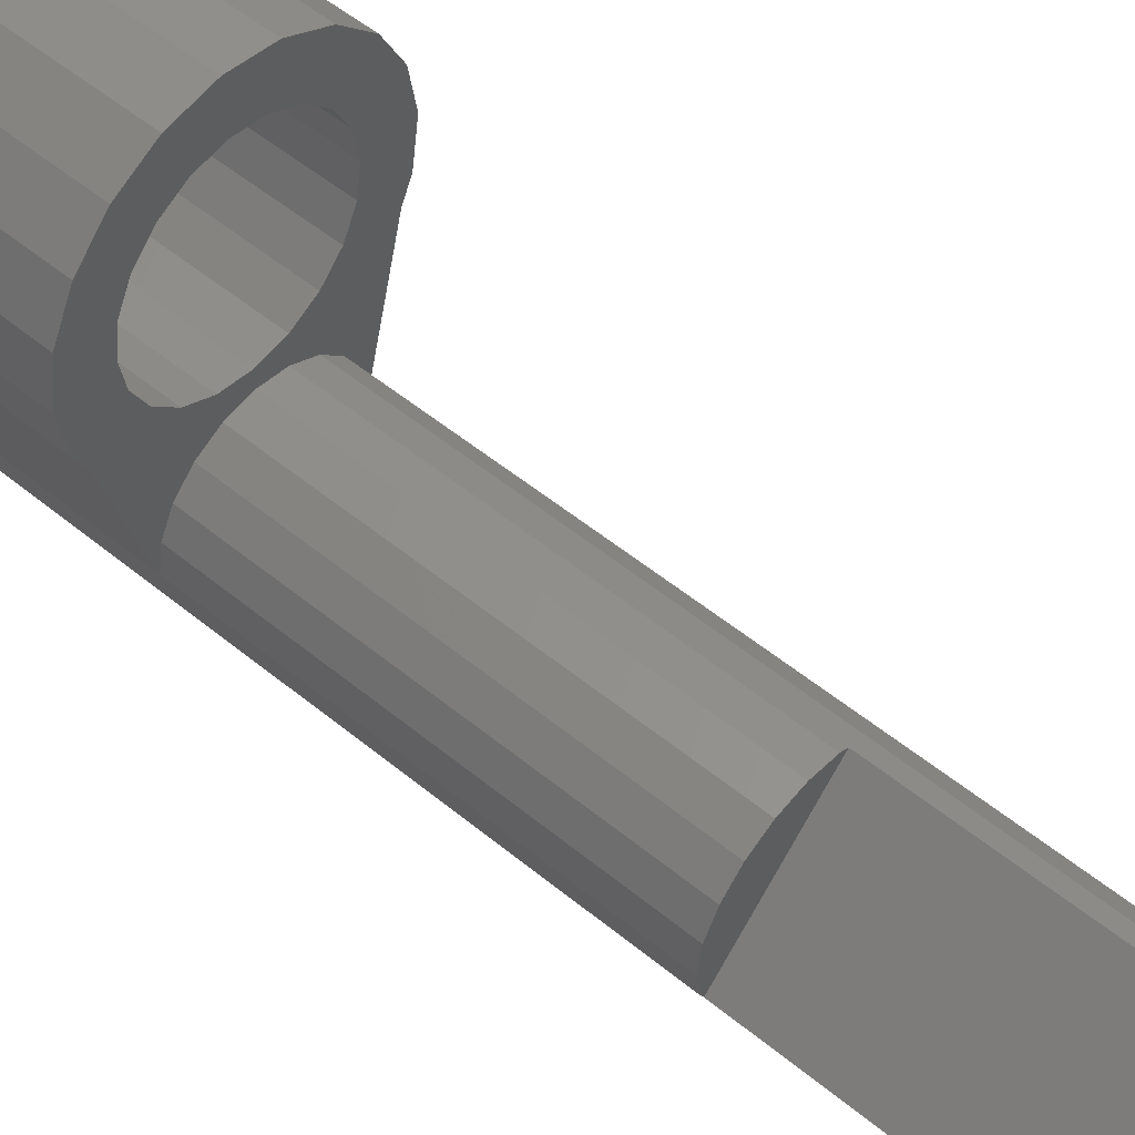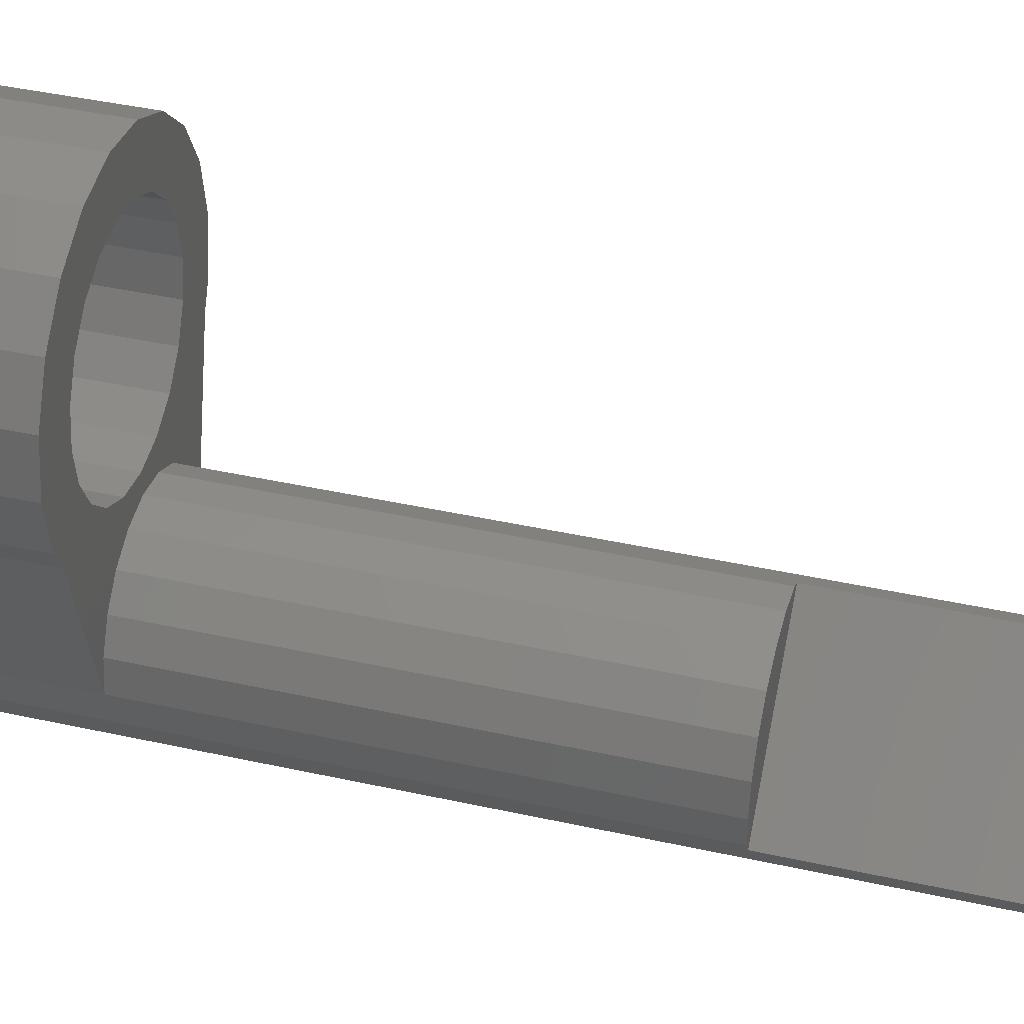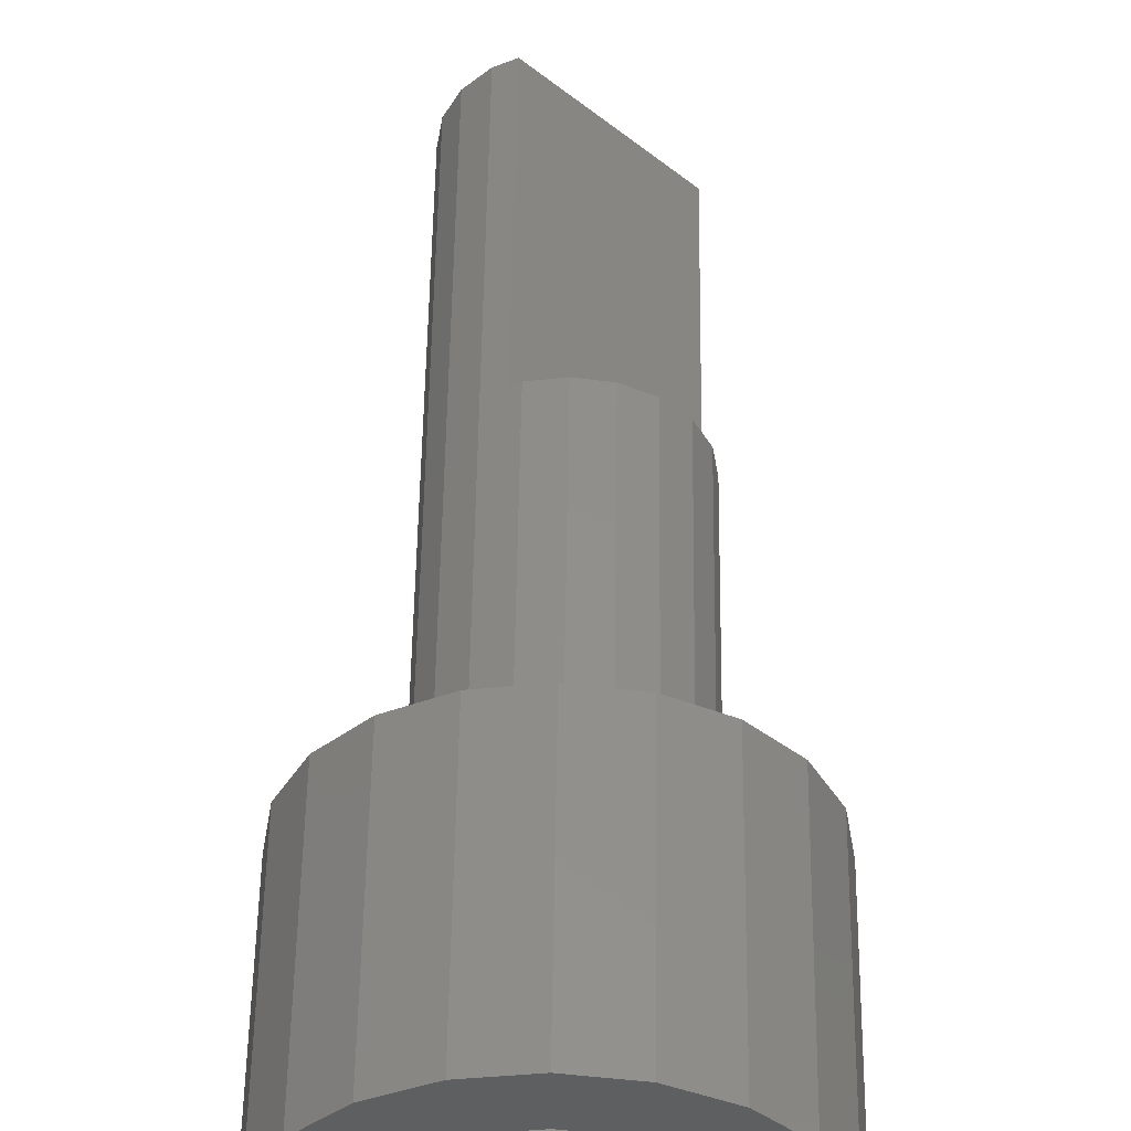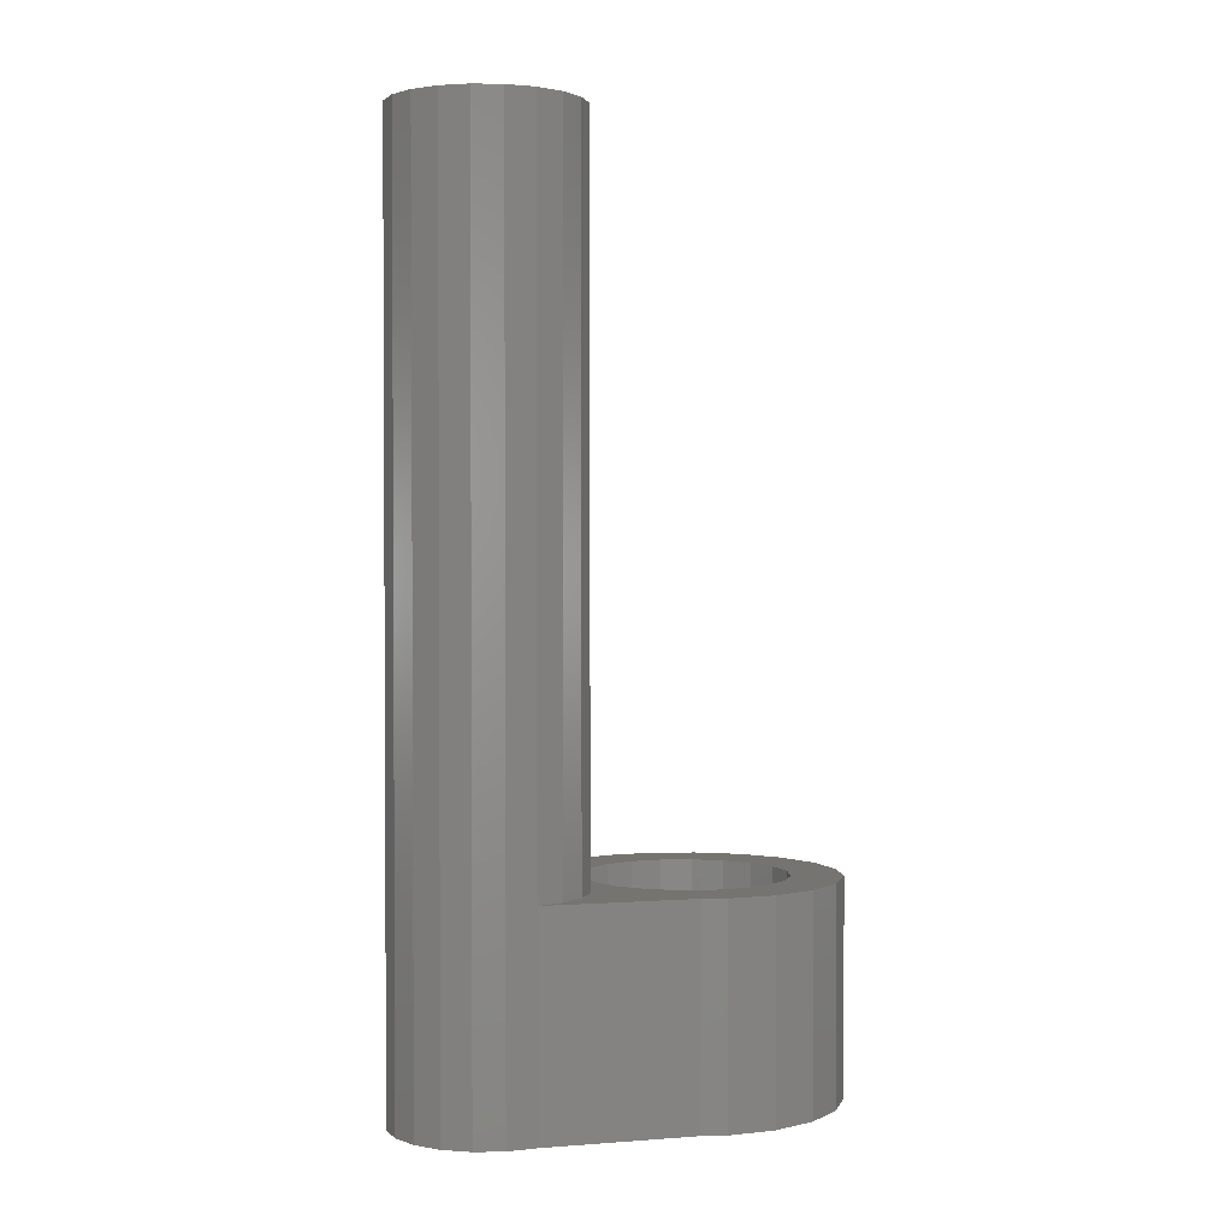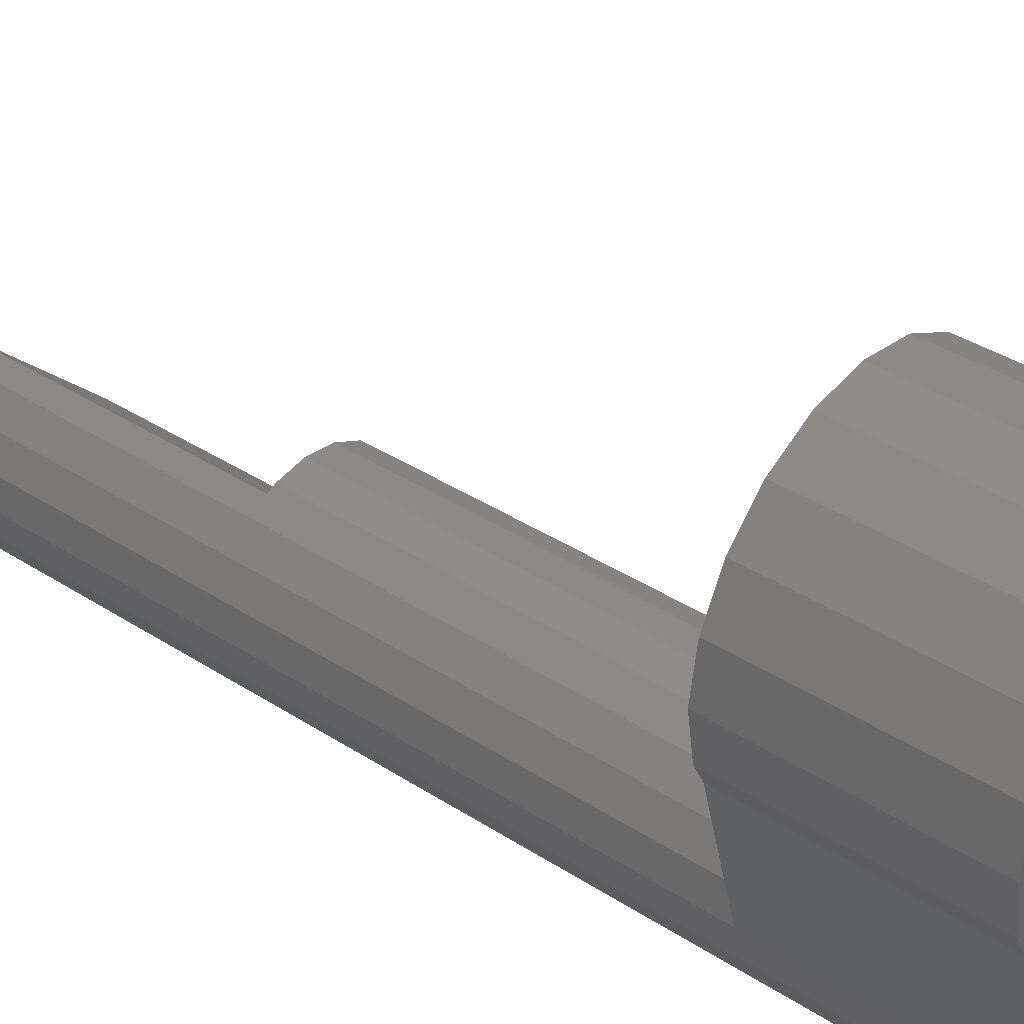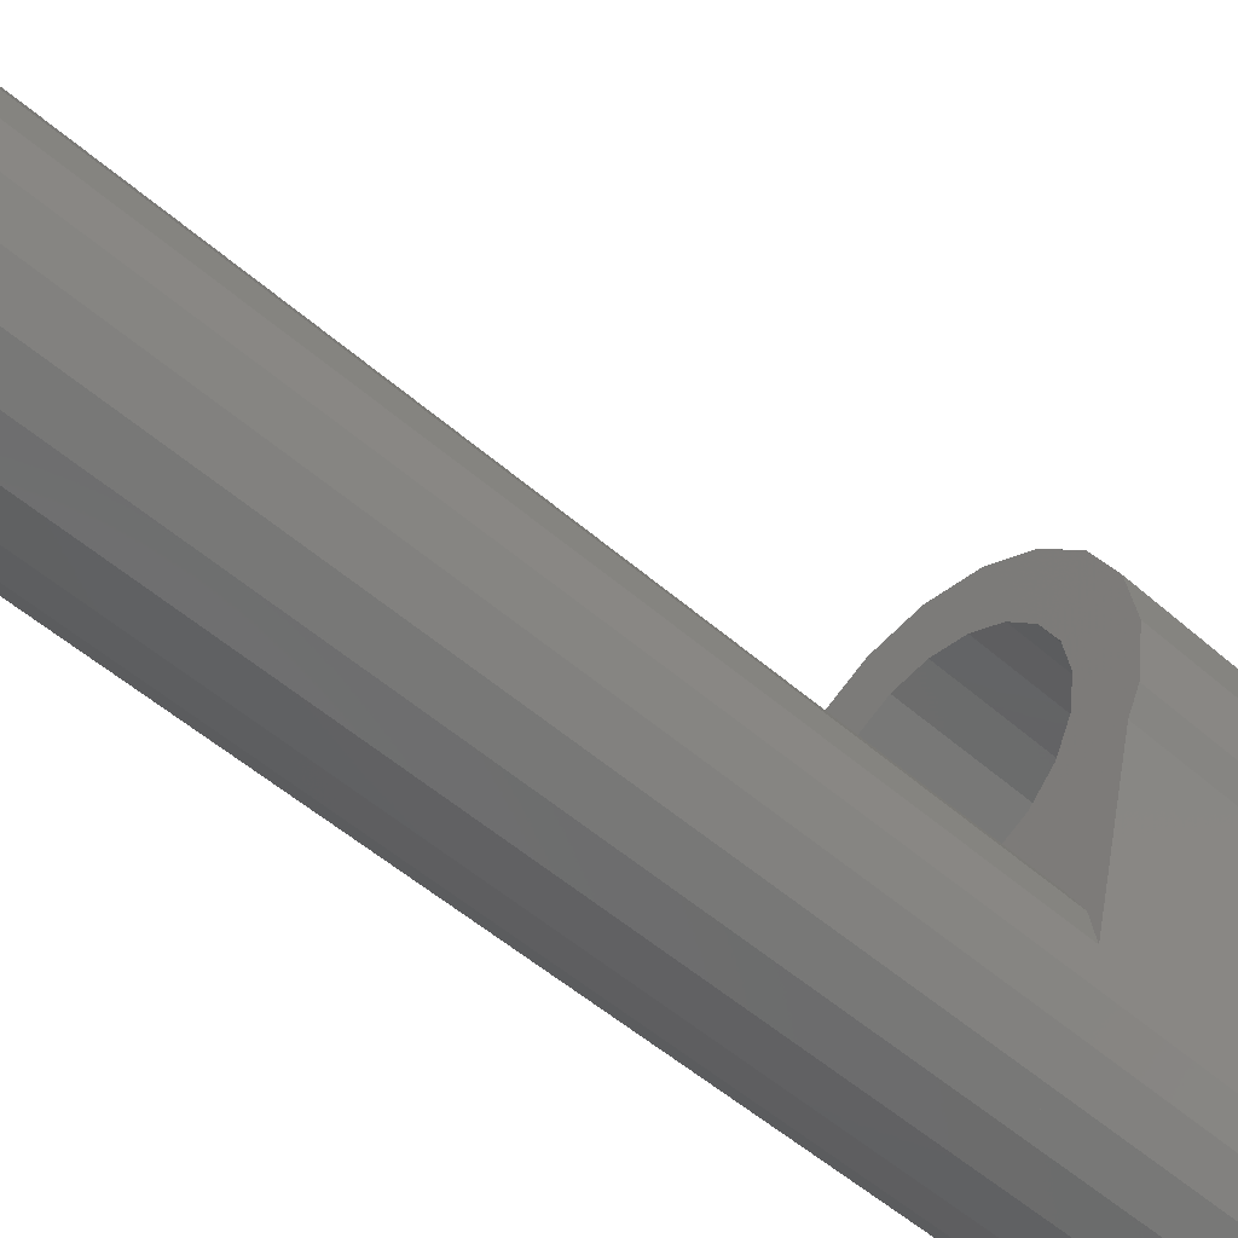
<metadata>
{"format":"stl","ext":"stl","renderer":"f3d","projection":"perspective","resolution":1024,"background":"white","views":[{"elev":54.0,"azim":-49.0,"up":"+Y"},{"elev":41.3,"azim":-74.9,"up":"+Y"},{"elev":52.1,"azim":-179.2,"up":"+Y"},{"elev":1.8,"azim":59.3,"up":"+Z"},{"elev":38.0,"azim":129.4,"up":"+Y"},{"elev":-51.4,"azim":46.3,"up":"+Y"}]}
</metadata>
<code>
# stl→obj: 125 verts, 266 faces
v -6.375 9 0
v -6.063 7.03 0
v -6.375 9 9
v -6.063 7.03 9
v -6.063 10.97 0
v -5.157 12.75 0
v -3.747 14.16 0
v -1.97 15.06 0
v -2.498 12.44 0
v 0 15.38 0
v 0 13.25 0
v 1.97 15.06 0
v 1.313 13.04 0
v 3.747 14.16 0
v 2.498 12.44 0
v 5.157 12.75 0
v 3.438 11.5 0
v 6.063 10.97 0
v 4.25 9 0
v 6.375 9 0
v 4.042 7.687 0
v 6.063 7.03 0
v 3.438 6.502 0
v 5.596 6.113 0
v 1.313 4.958 0
v 3.945 0 0
v 3.752 -1.219 0
v 3.192 -2.319 0
v 2.319 -3.192 0
v 1.219 -3.752 0
v 0 -3.945 0
v -5.596 6.113 0
v -1.219 -3.752 0
v -3.945 0 0
v -3.192 -2.319 0
v -3.752 -1.219 0
v -4.25 9 0
v -4.042 10.31 0
v -4.042 7.687 0
v -3.438 6.502 0
v -1.313 4.958 0
v -2.498 5.562 0
v 2.498 5.562 0
v 0 4.75 0
v 4.042 10.31 0
v -1.313 13.04 0
v -3.438 11.5 0
v -2.319 -3.192 0
v -6.063 10.97 9
v -3.945 0 9
v -5.596 6.113 9
v -3.752 1.219 9
v -3.192 2.319 9
v -2.319 3.192 9
v -4.042 7.687 9
v 5.596 6.113 9
v 2.319 3.192 9
v 3.192 2.319 9
v 3.752 1.219 9
v 3.945 0 9
v 0 13.25 9
v 1.313 13.04 9
v 3.747 14.16 9
v 2.498 12.44 9
v 3.438 11.5 9
v 5.157 12.75 9
v 0 15.38 9
v 1.97 15.06 9
v -1.97 15.06 9
v -3.747 14.16 9
v -5.157 12.75 9
v -3.438 6.502 9
v -1.313 4.958 9
v -2.498 5.562 9
v -1.219 3.752 9
v 1.313 4.958 9
v 1.219 3.752 9
v 4.042 10.31 9
v 6.063 10.97 9
v 4.042 7.687 9
v 3.438 6.502 9
v -2.498 12.44 9
v -1.313 13.04 9
v -3.438 11.5 9
v 6.375 9 9
v 0 4.75 9
v 4.25 9 9
v 6.063 7.03 9
v 2.498 5.562 9
v 0 3.945 9
v -4.25 9 9
v -4.042 10.31 9
v -3.752 -1.219 9
v -3.192 -2.319 9
v -2.319 -3.192 9
v -1.219 -3.752 9
v 0 -3.945 9
v 1.219 -3.752 9
v 2.319 -3.192 9
v 3.192 -2.319 9
v 3.752 -1.219 9
v 3.752 -1.219 39
v 3.945 0 39
v 3.752 1.219 39
v 3.192 2.319 39
v 2.319 3.192 39
v 1.219 3.752 27
v 1.571 3.572 27
v 1.571 3.572 39
v 0 3.945 27
v -1.219 3.752 27
v -2.319 3.192 27
v -3.192 2.319 27
v -3.752 1.219 27
v -3.945 0 27
v -3.752 -1.219 27
v -1.219 -3.752 39
v 0 -3.945 39
v 1.219 -3.752 39
v 2.319 -3.192 39
v 3.192 -2.319 39
v -3.572 -1.571 39
v -3.192 -2.319 39
v -2.319 -3.192 39
v -3.572 -1.571 27
f 1 2 3
f 3 2 4
f 1 5 2
f 2 5 6
f 2 6 7
f 2 7 8
f 9 8 10
f 11 10 12
f 13 12 14
f 15 14 16
f 17 16 18
f 19 18 20
f 21 20 22
f 23 22 24
f 25 24 26
f 26 27 2
f 2 27 28
f 2 28 29
f 2 29 30
f 2 30 31
f 32 31 33
f 34 35 36
f 2 31 32
f 37 2 38
f 39 2 37
f 19 20 21
f 40 2 39
f 41 26 42
f 2 40 42
f 2 42 26
f 43 24 25
f 23 24 43
f 41 44 26
f 44 25 26
f 45 18 19
f 15 16 17
f 17 18 45
f 46 10 11
f 9 10 46
f 47 8 9
f 2 8 47
f 2 47 38
f 11 12 13
f 32 33 48
f 32 48 35
f 32 35 34
f 13 14 15
f 21 22 23
f 1 3 5
f 5 3 49
f 49 3 4
f 50 49 51
f 51 49 4
f 52 49 50
f 53 49 52
f 54 49 53
f 55 49 54
f 56 57 58
f 56 58 59
f 56 59 60
f 61 62 63
f 64 65 66
f 67 49 68
f 69 49 67
f 70 49 69
f 71 49 70
f 72 55 54
f 73 74 75
f 76 77 57
f 65 78 79
f 80 81 56
f 68 49 82
f 68 83 63
f 68 82 83
f 83 61 63
f 63 62 66
f 62 64 66
f 66 65 79
f 84 82 49
f 79 78 85
f 76 86 77
f 85 87 88
f 87 80 88
f 56 81 57
f 78 87 85
f 81 89 57
f 89 76 57
f 80 56 88
f 77 86 90
f 90 73 75
f 75 72 54
f 74 72 75
f 55 91 49
f 86 73 90
f 91 92 49
f 92 84 49
f 2 32 4
f 4 32 51
f 32 34 51
f 51 34 50
f 34 36 50
f 50 36 93
f 36 35 93
f 93 35 94
f 94 35 48
f 95 94 48
f 95 48 33
f 96 95 33
f 96 33 31
f 97 96 31
f 97 31 30
f 98 97 30
f 98 30 29
f 99 98 29
f 99 29 28
f 100 99 28
f 100 28 27
f 101 100 27
f 101 27 26
f 60 101 26
f 60 26 24
f 56 60 24
f 56 24 22
f 88 56 22
f 88 22 20
f 85 88 20
f 20 18 79
f 85 20 79
f 18 16 66
f 79 18 66
f 14 63 16
f 16 63 66
f 12 68 14
f 14 68 63
f 10 67 12
f 12 67 68
f 8 69 10
f 10 69 67
f 7 70 8
f 8 70 69
f 6 71 7
f 7 71 70
f 5 49 6
f 6 49 71
f 38 92 91
f 37 38 91
f 91 55 39
f 37 91 39
f 47 84 92
f 38 47 92
f 9 82 84
f 47 9 84
f 46 83 82
f 9 46 82
f 11 61 83
f 46 11 83
f 13 62 61
f 11 13 61
f 15 64 62
f 13 15 62
f 17 65 64
f 15 17 64
f 78 65 45
f 45 65 17
f 87 78 19
f 19 78 45
f 87 19 80
f 80 19 21
f 80 21 81
f 81 21 23
f 81 23 89
f 89 23 43
f 89 43 76
f 76 43 25
f 76 25 86
f 86 25 44
f 86 44 73
f 73 44 41
f 73 41 74
f 74 41 42
f 74 42 72
f 72 42 40
f 55 72 40
f 39 55 40
f 98 97 98
f 99 98 98
f 99 99 100
f 101 100 101
f 100 99 100
f 100 100 101
f 60 101 101
f 99 98 99
f 102 101 60
f 103 102 60
f 60 59 104
f 103 60 104
f 59 58 105
f 104 59 105
f 57 106 58
f 58 106 105
f 77 107 57
f 57 107 108
f 57 108 109
f 57 109 106
f 90 110 77
f 77 110 107
f 75 111 90
f 90 111 110
f 54 112 75
f 75 112 111
f 53 113 54
f 54 113 112
f 52 114 53
f 53 114 113
f 50 115 52
f 52 115 114
f 50 93 115
f 115 93 116
f 93 50 93
f 94 93 93
f 94 94 95
f 96 95 96
f 95 94 95
f 95 95 96
f 97 96 96
f 94 93 94
f 117 96 97
f 118 117 97
f 118 97 98
f 119 118 98
f 119 98 99
f 120 119 99
f 120 99 100
f 121 120 100
f 121 100 101
f 102 121 101
f 109 122 123
f 117 109 124
f 124 109 123
f 118 109 117
f 119 109 118
f 120 109 119
f 121 109 120
f 102 109 121
f 103 109 102
f 104 109 103
f 105 109 104
f 106 109 105
f 109 108 122
f 122 108 125
f 116 125 108
f 110 116 107
f 107 116 108
f 111 116 110
f 112 116 111
f 113 116 112
f 114 116 113
f 115 116 114
f 93 94 116
f 125 94 123
f 116 94 125
f 125 123 122
f 123 94 95
f 124 123 95
f 124 95 96
f 117 124 96

</code>
